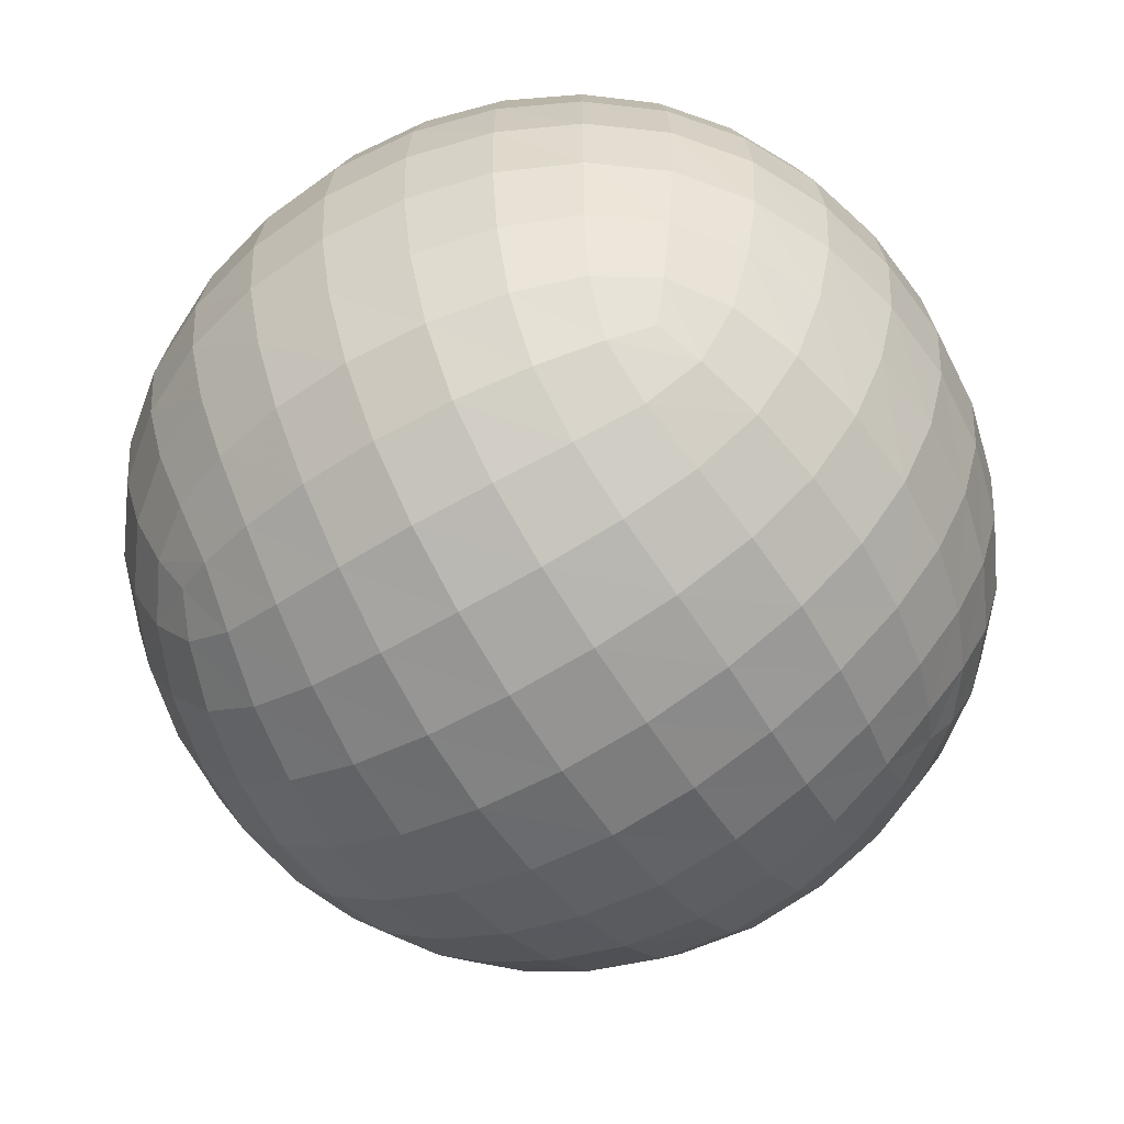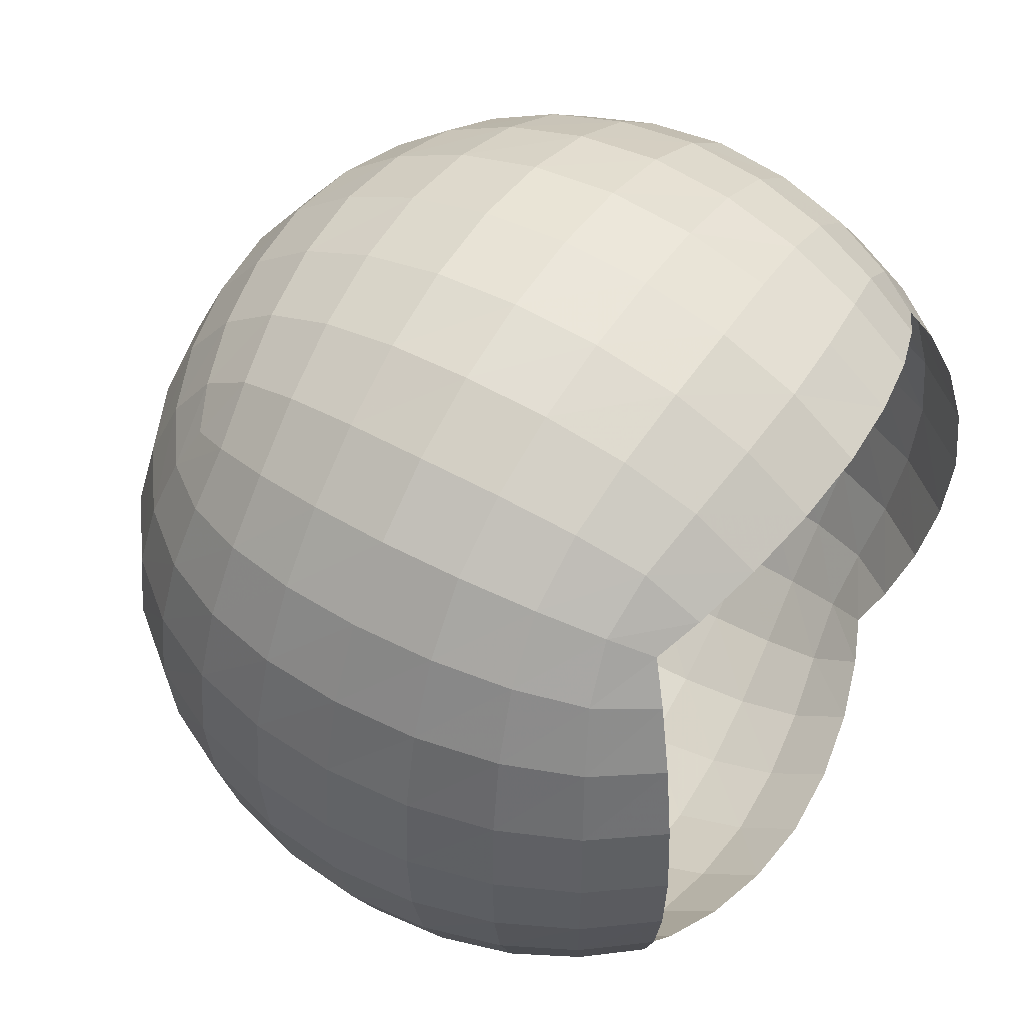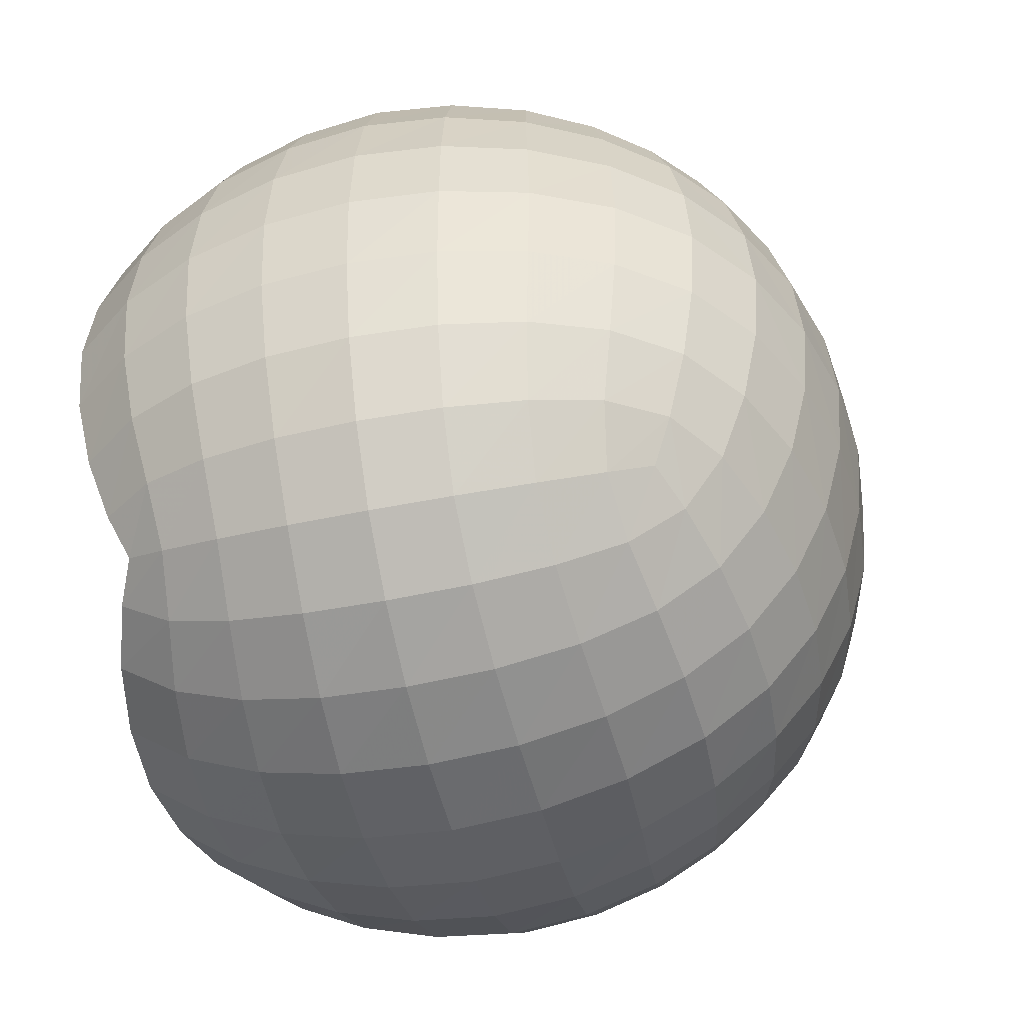
<metadata>
{"format":"obj","ext":"obj","renderer":"f3d","projection":"perspective","resolution":1024,"background":"white","views":[{"elev":-60.3,"azim":31.6,"up":"+Y"},{"elev":50.2,"azim":122.1,"up":"+Z"},{"elev":-47.3,"azim":-76.6,"up":"+Z"}]}
</metadata>
<code>
v -0.2508 0.2508 -0.2508
v -0.2508 0.2508 0.2508
v 0.2508 0.2508 0.2508
v 0.2508 0.2508 -0.2508
v -0.2508 -0.2508 -0.2508
v -0.2508 -0.2508 0.2508
v 0.2508 -0.2508 0.2508
v 0.2508 -0.2508 -0.2508
v 0 0.4246 0
v -0.4246 0 0
v 0.4246 0 0
v 0 0 -0.4246
v 0 0 0.4246
v 0 -0.4246 0
v -0.3089 0.3089 0
v 0 0.3089 0.3089
v 0.3089 0.3089 0
v 0 0.3089 -0.3089
v -0.3089 0 -0.3089
v -0.3089 -0.3089 0
v -0.3089 0 0.3089
v 0.3089 0 0.3089
v 0.3089 -0.3089 0
v 0.3089 0 -0.3089
v 0 -0.3089 -0.3089
v 0 -0.3089 0.3089
v -0.1595 0.3687 -0.1595
v -0.1595 0.3687 0.1595
v 0.1595 0.3687 0.1595
v 0.1595 0.3687 -0.1595
v -0.3687 0.1595 -0.1595
v -0.3687 -0.1595 -0.1595
v -0.3687 -0.1595 0.1595
v -0.3687 0.1595 0.1595
v 0.3687 0.1595 0.1595
v 0.3687 -0.1595 0.1595
v 0.3687 -0.1595 -0.1595
v 0.3687 0.1595 -0.1595
v 0.1595 0.1595 -0.3687
v 0.1595 -0.1595 -0.3687
v -0.1595 -0.1595 -0.3687
v -0.1595 0.1595 -0.3687
v -0.1595 0.1595 0.3687
v -0.1595 -0.1595 0.3687
v 0.1595 -0.1595 0.3687
v 0.1595 0.1595 0.3687
v -0.1595 -0.3687 0.1595
v -0.1595 -0.3687 -0.1595
v 0.1595 -0.3687 -0.1595
v 0.1595 -0.3687 0.1595
v -0.1687 0.3956 1.735e-18
v 1.735e-18 0.3956 0.1687
v 0.1687 0.3956 -1.735e-18
v -1.735e-18 0.3956 -0.1687
v -0.3956 -1.735e-18 -0.1687
v -0.3956 -0.1687 1.735e-18
v -0.3956 1.735e-18 0.1687
v -0.3956 0.1687 -1.735e-18
v 0.3956 -1.735e-18 0.1687
v 0.3956 -0.1687 -1.735e-18
v 0.3956 1.735e-18 -0.1687
v 0.3956 0.1687 1.735e-18
v 0.1687 -1.735e-18 -0.3956
v -1.735e-18 -0.1687 -0.3956
v -0.1687 1.735e-18 -0.3956
v 1.735e-18 0.1687 -0.3956
v -0.1687 -1.735e-18 0.3956
v 1.735e-18 -0.1687 0.3956
v 0.1687 1.735e-18 0.3956
v -1.735e-18 0.1687 0.3956
v -0.1687 -0.3956 -1.735e-18
v 1.735e-18 -0.3956 -0.1687
v 0.1687 -0.3956 1.735e-18
v -1.735e-18 -0.3956 0.1687
v -0.2898 0.2898 -0.1488
v -0.2898 0.2898 0.1488
v -0.1488 0.2898 0.2898
v 0.1488 0.2898 0.2898
v 0.2898 0.2898 0.1488
v 0.2898 0.2898 -0.1488
v 0.1488 0.2898 -0.2898
v -0.1488 0.2898 -0.2898
v -0.2898 0.1488 -0.2898
v -0.2898 -0.1488 -0.2898
v -0.2898 -0.2898 -0.1488
v -0.2898 -0.2898 0.1488
v -0.2898 -0.1488 0.2898
v -0.2898 0.1488 0.2898
v 0.2898 0.1488 0.2898
v 0.2898 -0.1488 0.2898
v 0.2898 -0.2898 0.1488
v 0.2898 -0.2898 -0.1488
v 0.2898 -0.1488 -0.2898
v 0.2898 0.1488 -0.2898
v 0.1488 -0.2898 -0.2898
v -0.1488 -0.2898 -0.2898
v -0.1488 -0.2898 0.2898
v 0.1488 -0.2898 0.2898
v -0.2171 0.3089 -0.2171
v -0.2399 0.3532 -0.07856
v -0.08464 0.4102 -0.08464
v -0.07856 0.3532 -0.2399
v -0.2399 0.3532 0.07856
v -0.2171 0.3089 0.2171
v -0.07856 0.3532 0.2399
v -0.08464 0.4102 0.08464
v 0.08464 0.4102 0.08464
v 0.07856 0.3532 0.2399
v 0.2171 0.3089 0.2171
v 0.2399 0.3532 0.07856
v 0.07856 0.3532 -0.2399
v 0.08464 0.4102 -0.08464
v 0.2399 0.3532 -0.07856
v 0.2171 0.3089 -0.2171
v -0.3089 0.2171 -0.2171
v -0.3532 0.07856 -0.2399
v -0.4102 0.08464 -0.08464
v -0.3532 0.2399 -0.07856
v -0.3532 -0.07856 -0.2399
v -0.3089 -0.2171 -0.2171
v -0.3532 -0.2399 -0.07856
v -0.4102 -0.08464 -0.08464
v -0.4102 -0.08464 0.08464
v -0.3532 -0.2399 0.07856
v -0.3089 -0.2171 0.2171
v -0.3532 -0.07856 0.2399
v -0.3532 0.2399 0.07856
v -0.4102 0.08464 0.08464
v -0.3532 0.07856 0.2399
v -0.3089 0.2171 0.2171
v 0.3089 0.2171 0.2171
v 0.3532 0.07856 0.2399
v 0.4102 0.08464 0.08464
v 0.3532 0.2399 0.07856
v 0.3532 -0.07856 0.2399
v 0.3089 -0.2171 0.2171
v 0.3532 -0.2399 0.07856
v 0.4102 -0.08464 0.08464
v 0.4102 -0.08464 -0.08464
v 0.3532 -0.2399 -0.07856
v 0.3089 -0.2171 -0.2171
v 0.3532 -0.07856 -0.2399
v 0.3532 0.2399 -0.07856
v 0.4102 0.08464 -0.08464
v 0.3532 0.07856 -0.2399
v 0.3089 0.2171 -0.2171
v 0.2171 0.2171 -0.3089
v 0.2399 0.07856 -0.3532
v 0.08464 0.08464 -0.4102
v 0.07856 0.2399 -0.3532
v 0.2399 -0.07856 -0.3532
v 0.2171 -0.2171 -0.3089
v 0.07856 -0.2399 -0.3532
v 0.08464 -0.08464 -0.4102
v -0.08464 -0.08464 -0.4102
v -0.07856 -0.2399 -0.3532
v -0.2171 -0.2171 -0.3089
v -0.2399 -0.07856 -0.3532
v -0.07856 0.2399 -0.3532
v -0.08464 0.08464 -0.4102
v -0.2399 0.07856 -0.3532
v -0.2171 0.2171 -0.3089
v -0.2171 0.2171 0.3089
v -0.2399 0.07856 0.3532
v -0.08464 0.08464 0.4102
v -0.07856 0.2399 0.3532
v -0.2399 -0.07856 0.3532
v -0.2171 -0.2171 0.3089
v -0.07856 -0.2399 0.3532
v -0.08464 -0.08464 0.4102
v 0.08464 -0.08464 0.4102
v 0.07856 -0.2399 0.3532
v 0.2171 -0.2171 0.3089
v 0.2399 -0.07856 0.3532
v 0.07856 0.2399 0.3532
v 0.08464 0.08464 0.4102
v 0.2399 0.07856 0.3532
v 0.2171 0.2171 0.3089
v -0.2171 -0.3089 0.2171
v -0.2399 -0.3532 0.07856
v -0.08464 -0.4102 0.08464
v -0.07856 -0.3532 0.2399
v -0.2399 -0.3532 -0.07856
v -0.2171 -0.3089 -0.2171
v -0.07856 -0.3532 -0.2399
v -0.08464 -0.4102 -0.08464
v 0.08464 -0.4102 -0.08464
v 0.07856 -0.3532 -0.2399
v 0.2171 -0.3089 -0.2171
v 0.2399 -0.3532 -0.07856
v 0.07856 -0.3532 0.2399
v 0.08464 -0.4102 0.08464
v 0.2399 -0.3532 0.07856
v 0.2171 -0.3089 0.2171
v -0.2299 0.3359 -0.1525
v -0.1658 0.3888 -0.0816
v -0.0816 0.3888 -0.1658
v -0.1525 0.3359 -0.2299
v -0.2299 0.3359 0.1525
v -0.1525 0.3359 0.2299
v -0.0816 0.3888 0.1658
v -0.1658 0.3888 0.0816
v 0.0816 0.3888 0.1658
v 0.1525 0.3359 0.2299
v 0.2299 0.3359 0.1525
v 0.1658 0.3888 0.0816
v 0.0816 0.3888 -0.1658
v 0.1658 0.3888 -0.0816
v 0.2299 0.3359 -0.1525
v 0.1525 0.3359 -0.2299
v -0.3359 0.1525 -0.2299
v -0.3888 0.0816 -0.1658
v -0.3888 0.1658 -0.0816
v -0.3359 0.2299 -0.1525
v -0.3359 -0.1525 -0.2299
v -0.3359 -0.2299 -0.1525
v -0.3888 -0.1658 -0.0816
v -0.3888 -0.0816 -0.1658
v -0.3888 -0.1658 0.0816
v -0.3359 -0.2299 0.1525
v -0.3359 -0.1525 0.2299
v -0.3888 -0.0816 0.1658
v -0.3888 0.1658 0.0816
v -0.3888 0.0816 0.1658
v -0.3359 0.1525 0.2299
v -0.3359 0.2299 0.1525
v 0.3359 0.1525 0.2299
v 0.3888 0.0816 0.1658
v 0.3888 0.1658 0.0816
v 0.3359 0.2299 0.1525
v 0.3359 -0.1525 0.2299
v 0.3359 -0.2299 0.1525
v 0.3888 -0.1658 0.0816
v 0.3888 -0.0816 0.1658
v 0.3888 -0.1658 -0.0816
v 0.3359 -0.2299 -0.1525
v 0.3359 -0.1525 -0.2299
v 0.3888 -0.0816 -0.1658
v 0.3888 0.1658 -0.0816
v 0.3888 0.0816 -0.1658
v 0.3359 0.1525 -0.2299
v 0.3359 0.2299 -0.1525
v 0.2299 0.1525 -0.3359
v 0.1658 0.0816 -0.3888
v 0.0816 0.1658 -0.3888
v 0.1525 0.2299 -0.3359
v 0.2299 -0.1525 -0.3359
v 0.1525 -0.2299 -0.3359
v 0.0816 -0.1658 -0.3888
v 0.1658 -0.0816 -0.3888
v -0.0816 -0.1658 -0.3888
v -0.1525 -0.2299 -0.3359
v -0.2299 -0.1525 -0.3359
v -0.1658 -0.0816 -0.3888
v -0.0816 0.1658 -0.3888
v -0.1658 0.0816 -0.3888
v -0.2299 0.1525 -0.3359
v -0.1525 0.2299 -0.3359
v -0.2299 0.1525 0.3359
v -0.1658 0.0816 0.3888
v -0.0816 0.1658 0.3888
v -0.1525 0.2299 0.3359
v -0.2299 -0.1525 0.3359
v -0.1525 -0.2299 0.3359
v -0.0816 -0.1658 0.3888
v -0.1658 -0.0816 0.3888
v 0.0816 -0.1658 0.3888
v 0.1525 -0.2299 0.3359
v 0.2299 -0.1525 0.3359
v 0.1658 -0.0816 0.3888
v 0.0816 0.1658 0.3888
v 0.1658 0.0816 0.3888
v 0.2299 0.1525 0.3359
v 0.1525 0.2299 0.3359
v -0.2299 -0.3359 0.1525
v -0.1658 -0.3888 0.0816
v -0.0816 -0.3888 0.1658
v -0.1525 -0.3359 0.2299
v -0.2299 -0.3359 -0.1525
v -0.1525 -0.3359 -0.2299
v -0.0816 -0.3888 -0.1658
v -0.1658 -0.3888 -0.0816
v 0.0816 -0.3888 -0.1658
v 0.1525 -0.3359 -0.2299
v 0.2299 -0.3359 -0.1525
v 0.1658 -0.3888 -0.0816
v 0.0816 -0.3888 0.1658
v 0.1658 -0.3888 0.0816
v 0.2299 -0.3359 0.1525
v 0.1525 -0.3359 0.2299
v -0.08615 0.4173 0
v -0.2442 0.3594 0
v 0 0.4173 0.08615
v 0 0.3594 0.2442
v 0.08615 0.4173 0
v 0.2442 0.3594 0
v 0 0.4173 -0.08615
v 0 0.3594 -0.2442
v -0.4173 0 -0.08615
v -0.3594 0 -0.2442
v -0.4173 -0.08615 0
v -0.3594 -0.2442 0
v -0.4173 0 0.08615
v -0.3594 0 0.2442
v -0.4173 0.08615 0
v -0.3594 0.2442 0
v 0.4173 0 0.08615
v 0.3594 0 0.2442
v 0.4173 -0.08615 0
v 0.3594 -0.2442 0
v 0.4173 0 -0.08615
v 0.3594 0 -0.2442
v 0.4173 0.08615 0
v 0.3594 0.2442 0
v 0.08615 0 -0.4173
v 0.2442 0 -0.3594
v 0 -0.08615 -0.4173
v 0 -0.2442 -0.3594
v -0.08615 0 -0.4173
v -0.2442 0 -0.3594
v 0 0.08615 -0.4173
v 0 0.2442 -0.3594
v -0.08615 0 0.4173
v -0.2442 0 0.3594
v 0 -0.08615 0.4173
v 0 -0.2442 0.3594
v 0.08615 0 0.4173
v 0.2442 0 0.3594
v 0 0.08615 0.4173
v 0 0.2442 0.3594
v -0.08615 -0.4173 0
v -0.2442 -0.3594 0
v 0 -0.4173 -0.08615
v 0 -0.3594 -0.2442
v 0.08615 -0.4173 0
v 0.2442 -0.3594 0
v 0 -0.4173 0.08615
v 0 -0.3594 0.2442
v -0.3035 0.3035 -0.07704
v -0.27 0.27 -0.21
v -0.3035 0.3035 0.07704
v -0.27 0.27 0.21
v -0.07704 0.3035 0.3035
v -0.21 0.27 0.27
v 0.07704 0.3035 0.3035
v 0.21 0.27 0.27
v 0.3035 0.3035 0.07704
v 0.27 0.27 0.21
v 0.3035 0.3035 -0.07704
v 0.27 0.27 -0.21
v 0.07704 0.3035 -0.3035
v 0.21 0.27 -0.27
v -0.07704 0.3035 -0.3035
v -0.21 0.27 -0.27
v -0.3035 0.07704 -0.3035
v -0.27 0.21 -0.27
v -0.3035 -0.07704 -0.3035
v -0.27 -0.21 -0.27
v -0.3035 -0.3035 -0.07704
v -0.27 -0.27 -0.21
v -0.3035 -0.3035 0.07704
v -0.27 -0.27 0.21
v -0.3035 -0.07704 0.3035
v -0.27 -0.21 0.27
v -0.3035 0.07704 0.3035
v -0.27 0.21 0.27
v 0.3035 0.07704 0.3035
v 0.27 0.21 0.27
v 0.3035 -0.07704 0.3035
v 0.27 -0.21 0.27
v 0.3035 -0.3035 0.07704
v 0.27 -0.27 0.21
v 0.3035 -0.3035 -0.07704
v 0.27 -0.27 -0.21
v 0.3035 -0.07704 -0.3035
v 0.27 -0.21 -0.27
v 0.3035 0.07704 -0.3035
v 0.27 0.21 -0.27
v 0.07704 -0.3035 -0.3035
v 0.21 -0.27 -0.27
v -0.07704 -0.3035 -0.3035
v -0.21 -0.27 -0.27
v -0.07704 -0.3035 0.3035
v -0.21 -0.27 0.27
v 0.07704 -0.3035 0.3035
v 0.21 -0.27 0.27
f 1 356 115 340
f 356 83 211 115
f 115 211 31 214
f 340 115 214 75
f 83 355 116 211
f 355 19 300 116
f 116 300 55 212
f 211 116 212 31
f 31 212 117 213
f 212 55 299 117
f 117 299 10 305
f 213 117 305 58
f 75 214 118 339
f 214 31 213 118
f 118 213 58 306
f 339 118 306 15
f 19 357 119 300
f 357 84 215 119
f 119 215 32 218
f 300 119 218 55
f 84 358 120 215
f 358 5 360 120
f 120 360 85 216
f 215 120 216 32
f 32 216 121 217
f 216 85 359 121
f 121 359 20 302
f 217 121 302 56
f 55 218 122 299
f 218 32 217 122
f 122 217 56 301
f 299 122 301 10
f 10 301 123 303
f 301 56 219 123
f 123 219 33 222
f 303 123 222 57
f 56 302 124 219
f 302 20 361 124
f 124 361 86 220
f 219 124 220 33
f 33 220 125 221
f 220 86 362 125
f 125 362 6 364
f 221 125 364 87
f 57 222 126 304
f 222 33 221 126
f 126 221 87 363
f 304 126 363 21
f 15 306 127 341
f 306 58 223 127
f 127 223 34 226
f 341 127 226 76
f 58 305 128 223
f 305 10 303 128
f 128 303 57 224
f 223 128 224 34
f 34 224 129 225
f 224 57 304 129
f 129 304 21 365
f 225 129 365 88
f 76 226 130 342
f 226 34 225 130
f 130 225 88 366
f 342 130 366 2
f 3 368 131 348
f 368 89 227 131
f 131 227 35 230
f 348 131 230 79
f 89 367 132 227
f 367 22 308 132
f 132 308 59 228
f 227 132 228 35
f 35 228 133 229
f 228 59 307 133
f 133 307 11 313
f 229 133 313 62
f 79 230 134 347
f 230 35 229 134
f 134 229 62 314
f 347 134 314 17
f 22 369 135 308
f 369 90 231 135
f 135 231 36 234
f 308 135 234 59
f 90 370 136 231
f 370 7 372 136
f 136 372 91 232
f 231 136 232 36
f 36 232 137 233
f 232 91 371 137
f 137 371 23 310
f 233 137 310 60
f 59 234 138 307
f 234 36 233 138
f 138 233 60 309
f 307 138 309 11
f 11 309 139 311
f 309 60 235 139
f 139 235 37 238
f 311 139 238 61
f 60 310 140 235
f 310 23 373 140
f 140 373 92 236
f 235 140 236 37
f 37 236 141 237
f 236 92 374 141
f 141 374 8 376
f 237 141 376 93
f 61 238 142 312
f 238 37 237 142
f 142 237 93 375
f 312 142 375 24
f 17 314 143 349
f 314 62 239 143
f 143 239 38 242
f 349 143 242 80
f 62 313 144 239
f 313 11 311 144
f 144 311 61 240
f 239 144 240 38
f 38 240 145 241
f 240 61 312 145
f 145 312 24 377
f 241 145 377 94
f 80 242 146 350
f 242 38 241 146
f 146 241 94 378
f 350 146 378 4
f 4 378 147 352
f 378 94 243 147
f 147 243 39 246
f 352 147 246 81
f 94 377 148 243
f 377 24 316 148
f 148 316 63 244
f 243 148 244 39
f 39 244 149 245
f 244 63 315 149
f 149 315 12 321
f 245 149 321 66
f 81 246 150 351
f 246 39 245 150
f 150 245 66 322
f 351 150 322 18
f 24 375 151 316
f 375 93 247 151
f 151 247 40 250
f 316 151 250 63
f 93 376 152 247
f 376 8 380 152
f 152 380 95 248
f 247 152 248 40
f 40 248 153 249
f 248 95 379 153
f 153 379 25 318
f 249 153 318 64
f 63 250 154 315
f 250 40 249 154
f 154 249 64 317
f 315 154 317 12
f 12 317 155 319
f 317 64 251 155
f 155 251 41 254
f 319 155 254 65
f 64 318 156 251
f 318 25 381 156
f 156 381 96 252
f 251 156 252 41
f 41 252 157 253
f 252 96 382 157
f 157 382 5 358
f 253 157 358 84
f 65 254 158 320
f 254 41 253 158
f 158 253 84 357
f 320 158 357 19
f 18 322 159 353
f 322 66 255 159
f 159 255 42 258
f 353 159 258 82
f 66 321 160 255
f 321 12 319 160
f 160 319 65 256
f 255 160 256 42
f 42 256 161 257
f 256 65 320 161
f 161 320 19 355
f 257 161 355 83
f 82 258 162 354
f 258 42 257 162
f 162 257 83 356
f 354 162 356 1
f 2 366 163 344
f 366 88 259 163
f 163 259 43 262
f 344 163 262 77
f 88 365 164 259
f 365 21 324 164
f 164 324 67 260
f 259 164 260 43
f 43 260 165 261
f 260 67 323 165
f 165 323 13 329
f 261 165 329 70
f 77 262 166 343
f 262 43 261 166
f 166 261 70 330
f 343 166 330 16
f 21 363 167 324
f 363 87 263 167
f 167 263 44 266
f 324 167 266 67
f 87 364 168 263
f 364 6 384 168
f 168 384 97 264
f 263 168 264 44
f 44 264 169 265
f 264 97 383 169
f 169 383 26 326
f 265 169 326 68
f 67 266 170 323
f 266 44 265 170
f 170 265 68 325
f 323 170 325 13
f 13 325 171 327
f 325 68 267 171
f 171 267 45 270
f 327 171 270 69
f 68 326 172 267
f 326 26 385 172
f 172 385 98 268
f 267 172 268 45
f 45 268 173 269
f 268 98 386 173
f 173 386 7 370
f 269 173 370 90
f 69 270 174 328
f 270 45 269 174
f 174 269 90 369
f 328 174 369 22
f 16 330 175 345
f 330 70 271 175
f 175 271 46 274
f 345 175 274 78
f 70 329 176 271
f 329 13 327 176
f 176 327 69 272
f 271 176 272 46
f 46 272 177 273
f 272 69 328 177
f 177 328 22 367
f 273 177 367 89
f 78 274 178 346
f 274 46 273 178
f 178 273 89 368
f 346 178 368 3
f 6 362 179 384
f 362 86 275 179
f 179 275 47 278
f 384 179 278 97
f 86 361 180 275
f 361 20 332 180
f 180 332 71 276
f 275 180 276 47
f 47 276 181 277
f 276 71 331 181
f 181 331 14 337
f 277 181 337 74
f 97 278 182 383
f 278 47 277 182
f 182 277 74 338
f 383 182 338 26
f 20 359 183 332
f 359 85 279 183
f 183 279 48 282
f 332 183 282 71
f 85 360 184 279
f 360 5 382 184
f 184 382 96 280
f 279 184 280 48
f 48 280 185 281
f 280 96 381 185
f 185 381 25 334
f 281 185 334 72
f 71 282 186 331
f 282 48 281 186
f 186 281 72 333
f 331 186 333 14
f 14 333 187 335
f 333 72 283 187
f 187 283 49 286
f 335 187 286 73
f 72 334 188 283
f 334 25 379 188
f 188 379 95 284
f 283 188 284 49
f 49 284 189 285
f 284 95 380 189
f 189 380 8 374
f 285 189 374 92
f 73 286 190 336
f 286 49 285 190
f 190 285 92 373
f 336 190 373 23
f 26 338 191 385
f 338 74 287 191
f 191 287 50 290
f 385 191 290 98
f 74 337 192 287
f 337 14 335 192
f 192 335 73 288
f 287 192 288 50
f 50 288 193 289
f 288 73 336 193
f 193 336 23 371
f 289 193 371 91
f 98 290 194 386
f 290 50 289 194
f 194 289 91 372
f 386 194 372 7

</code>
